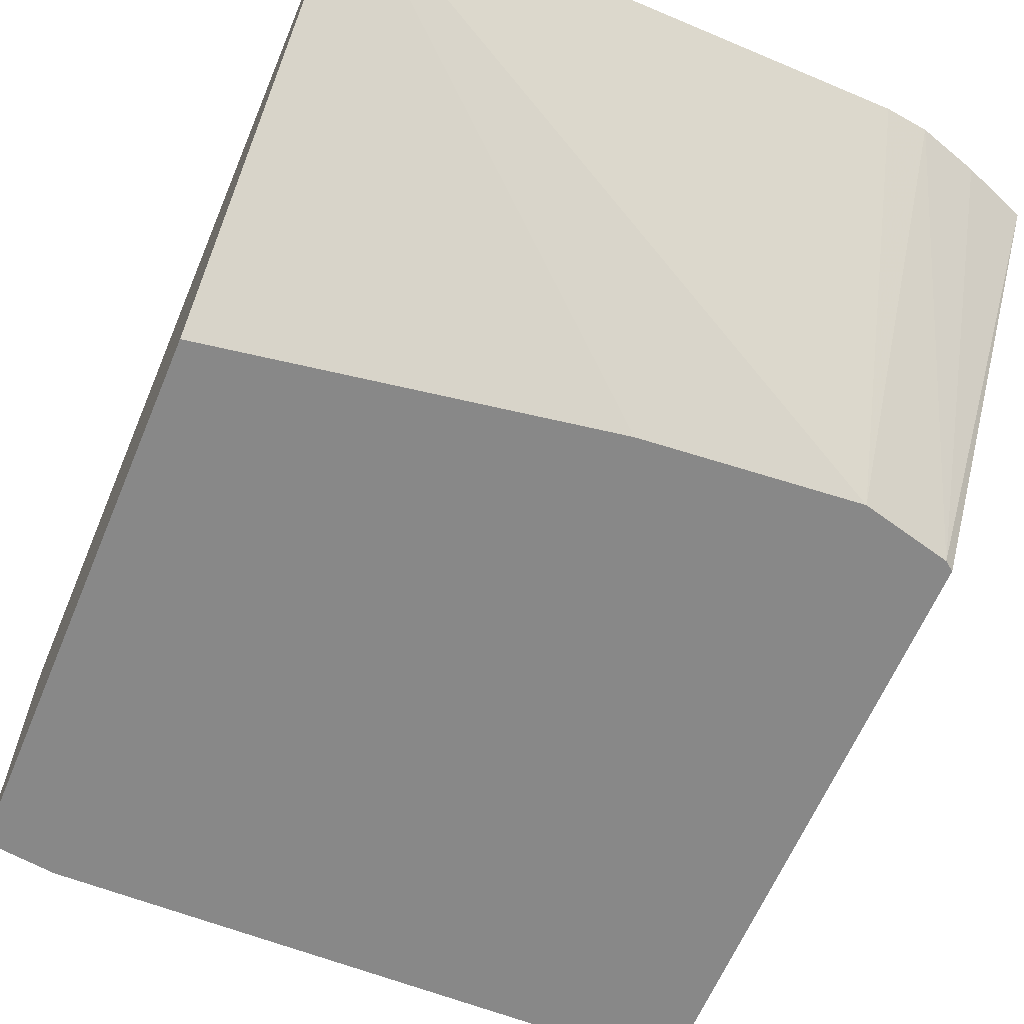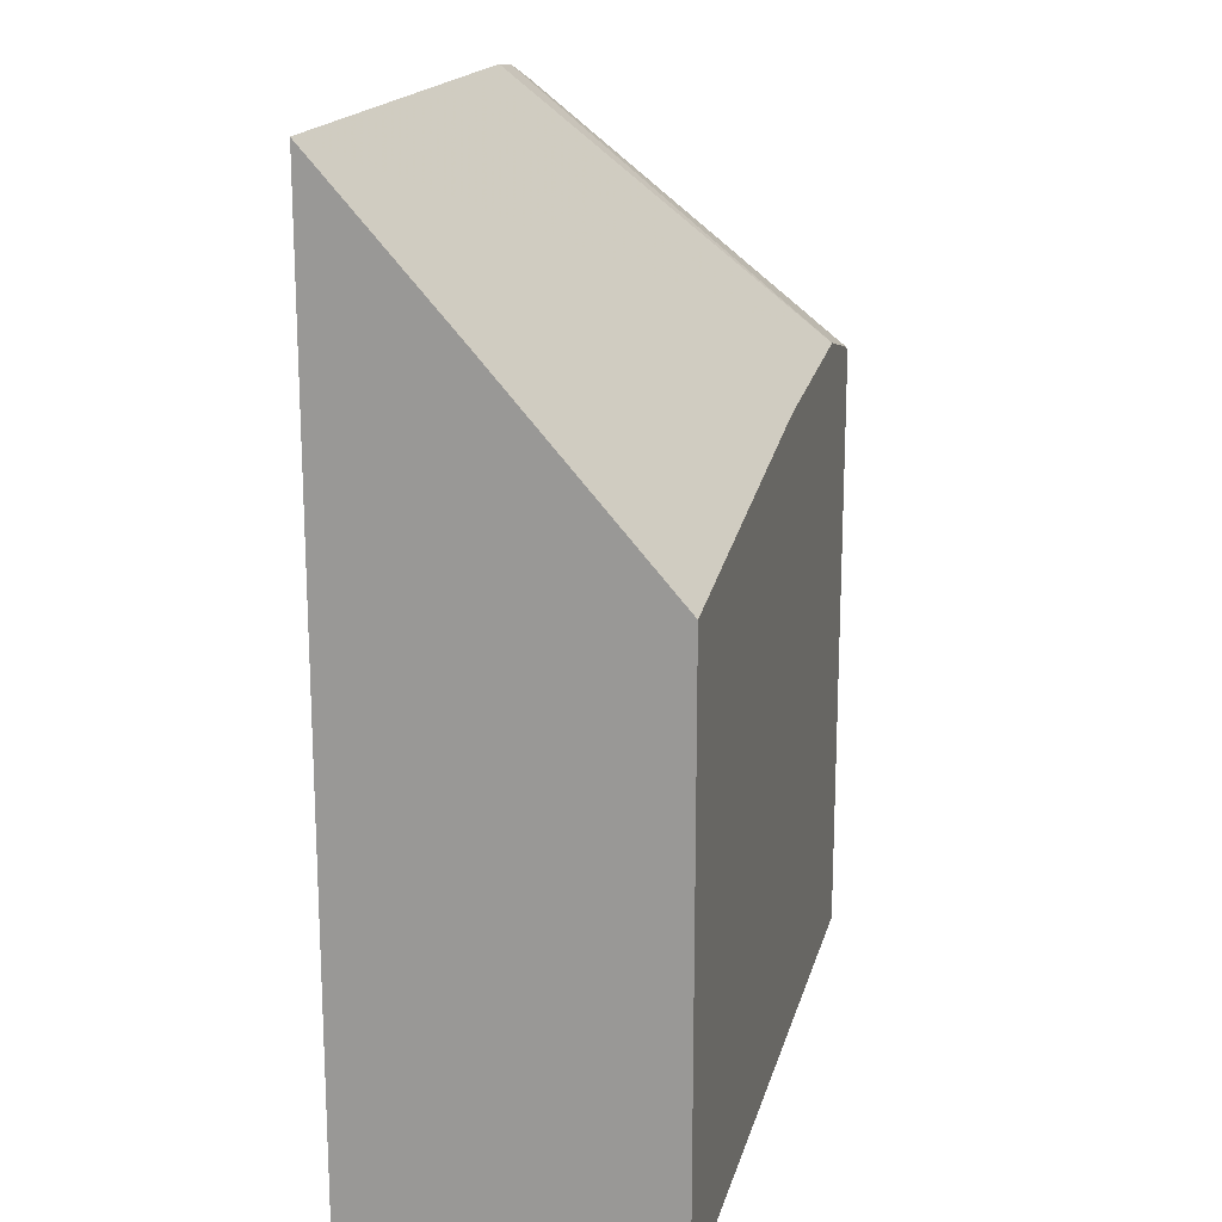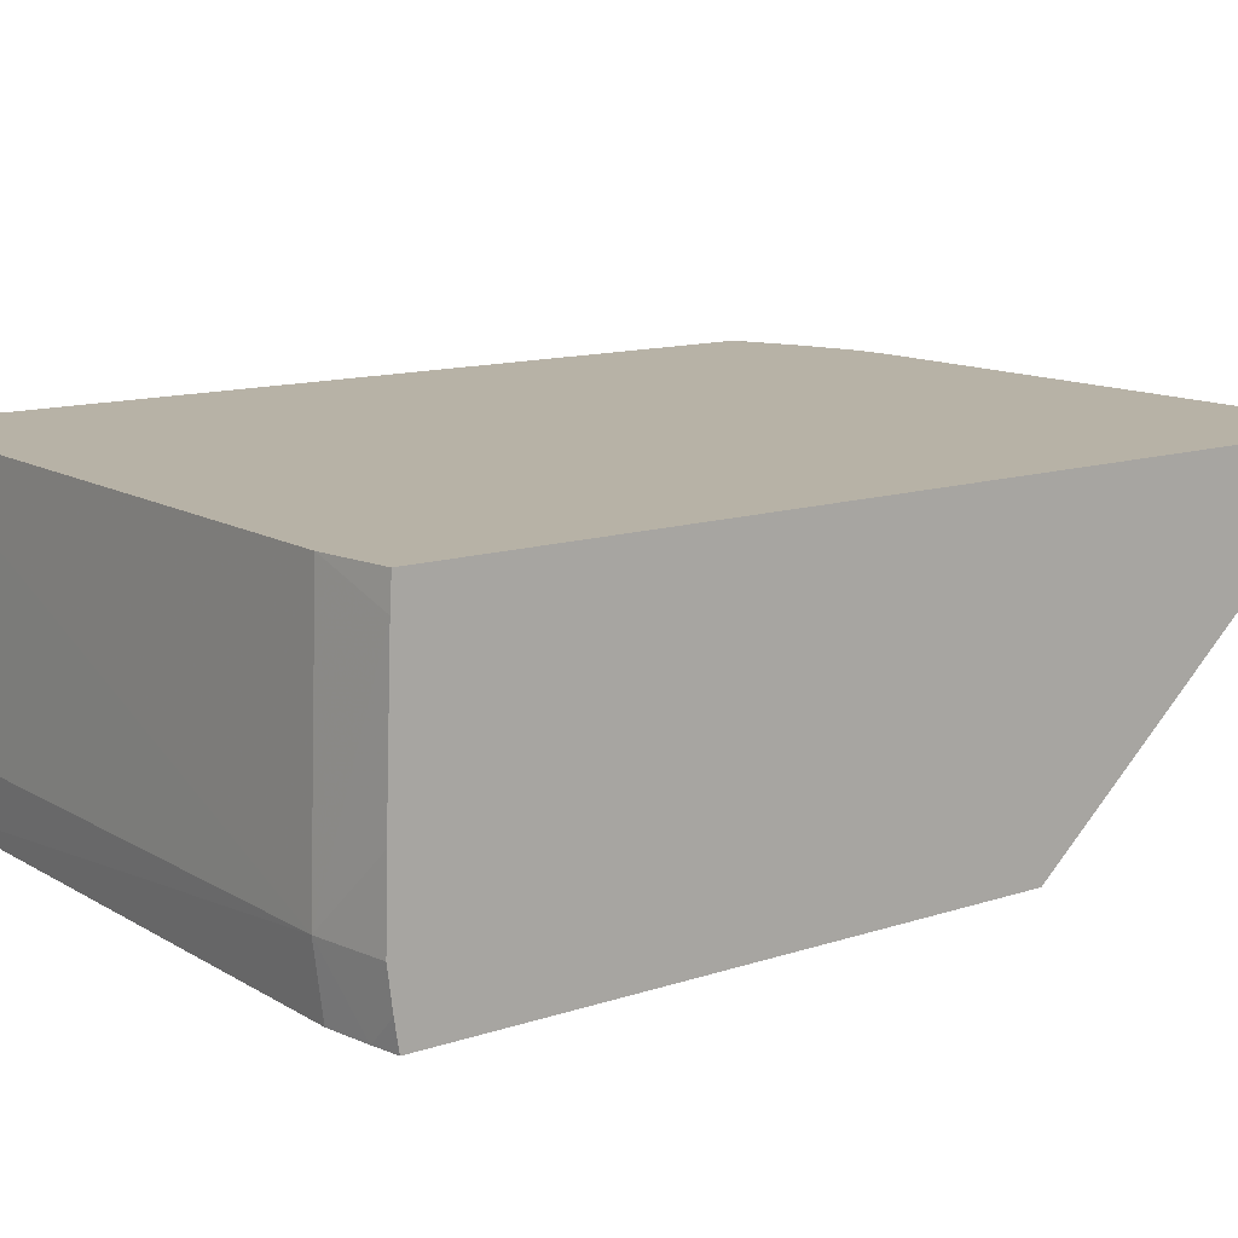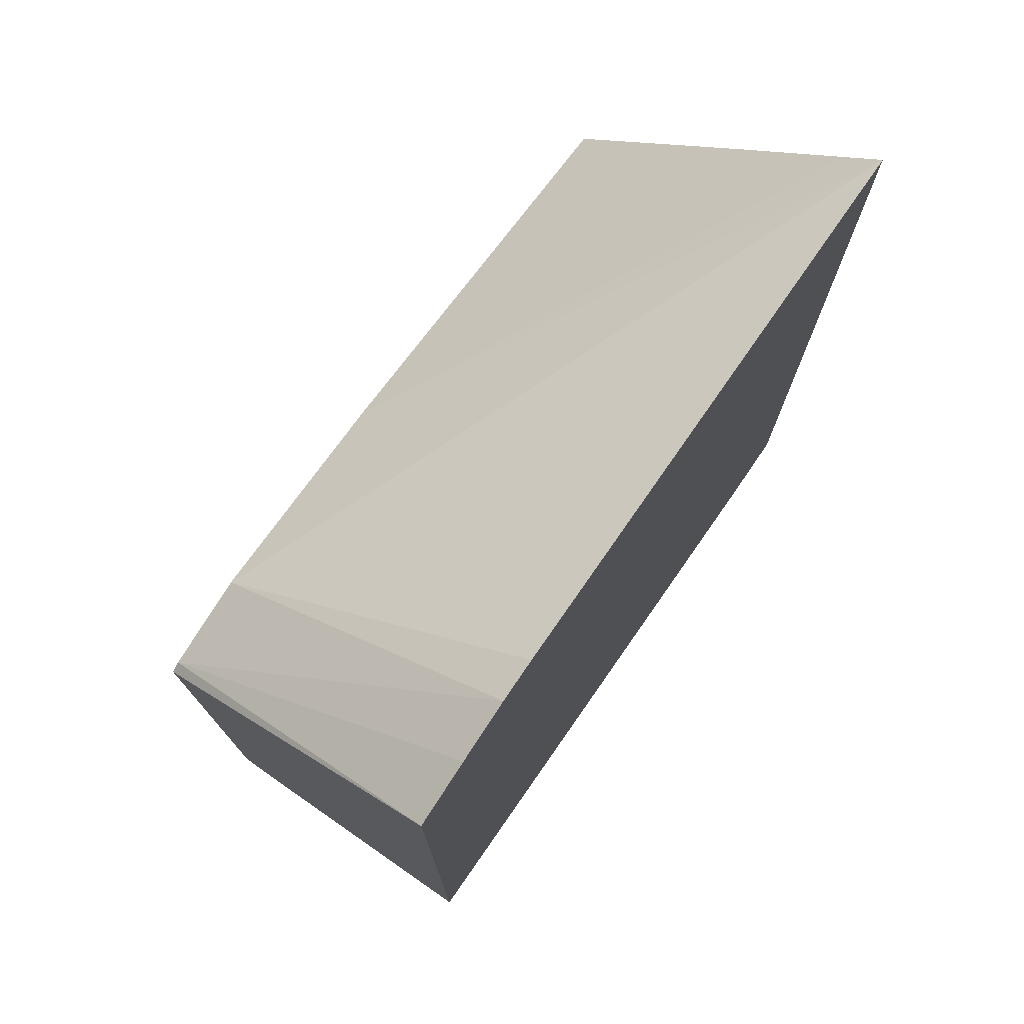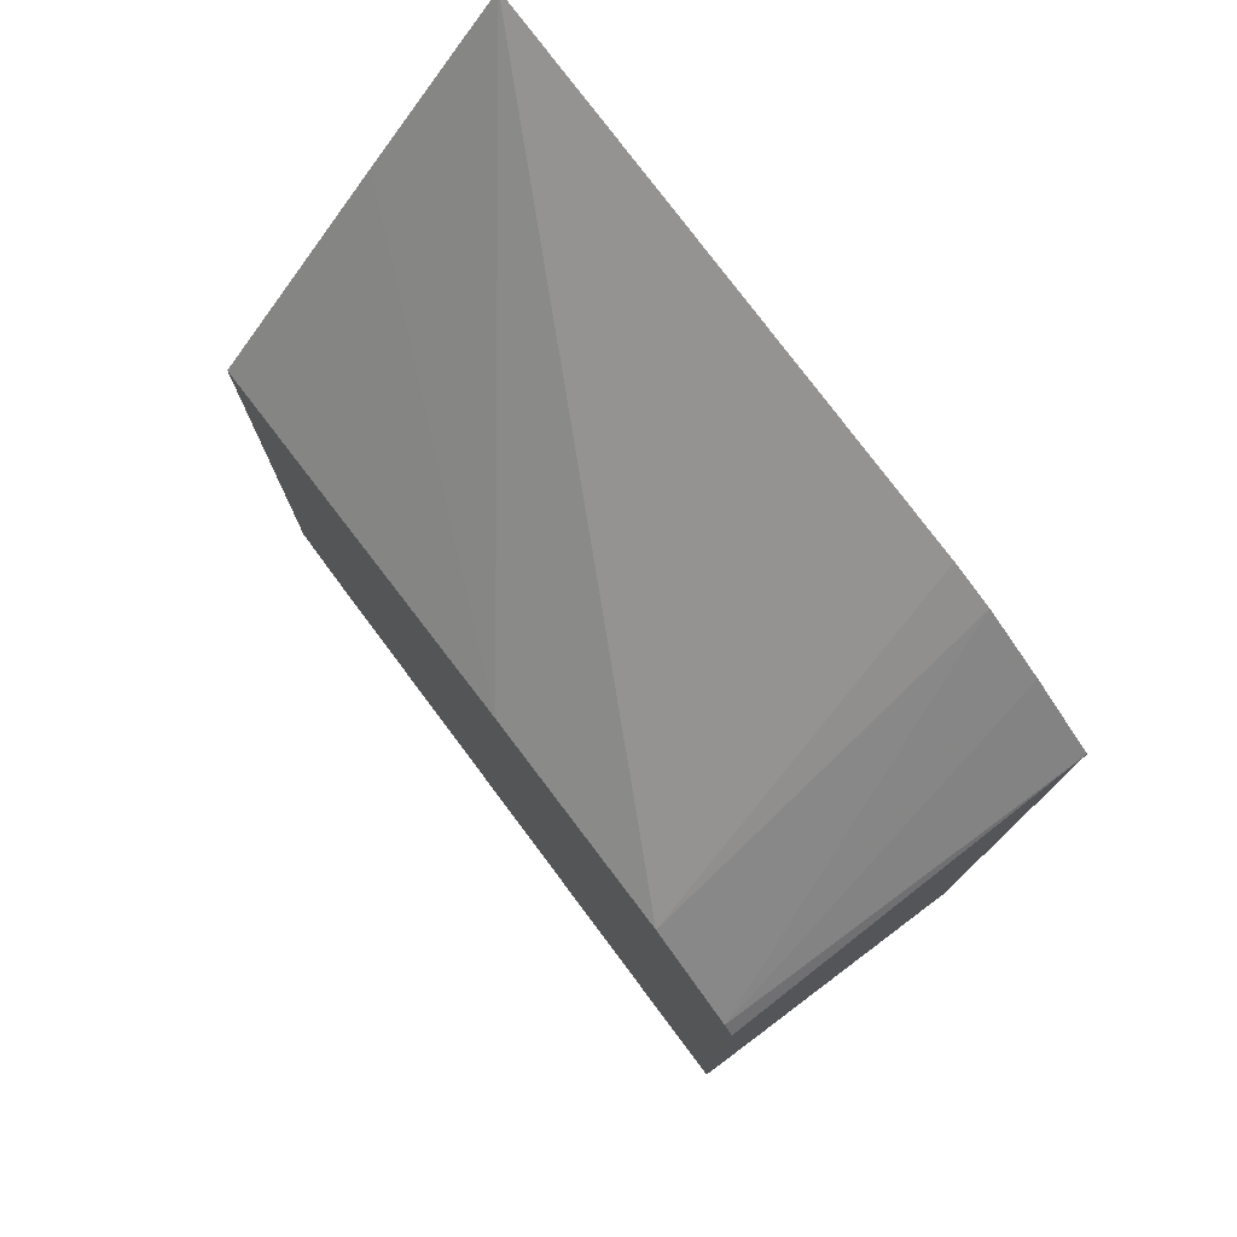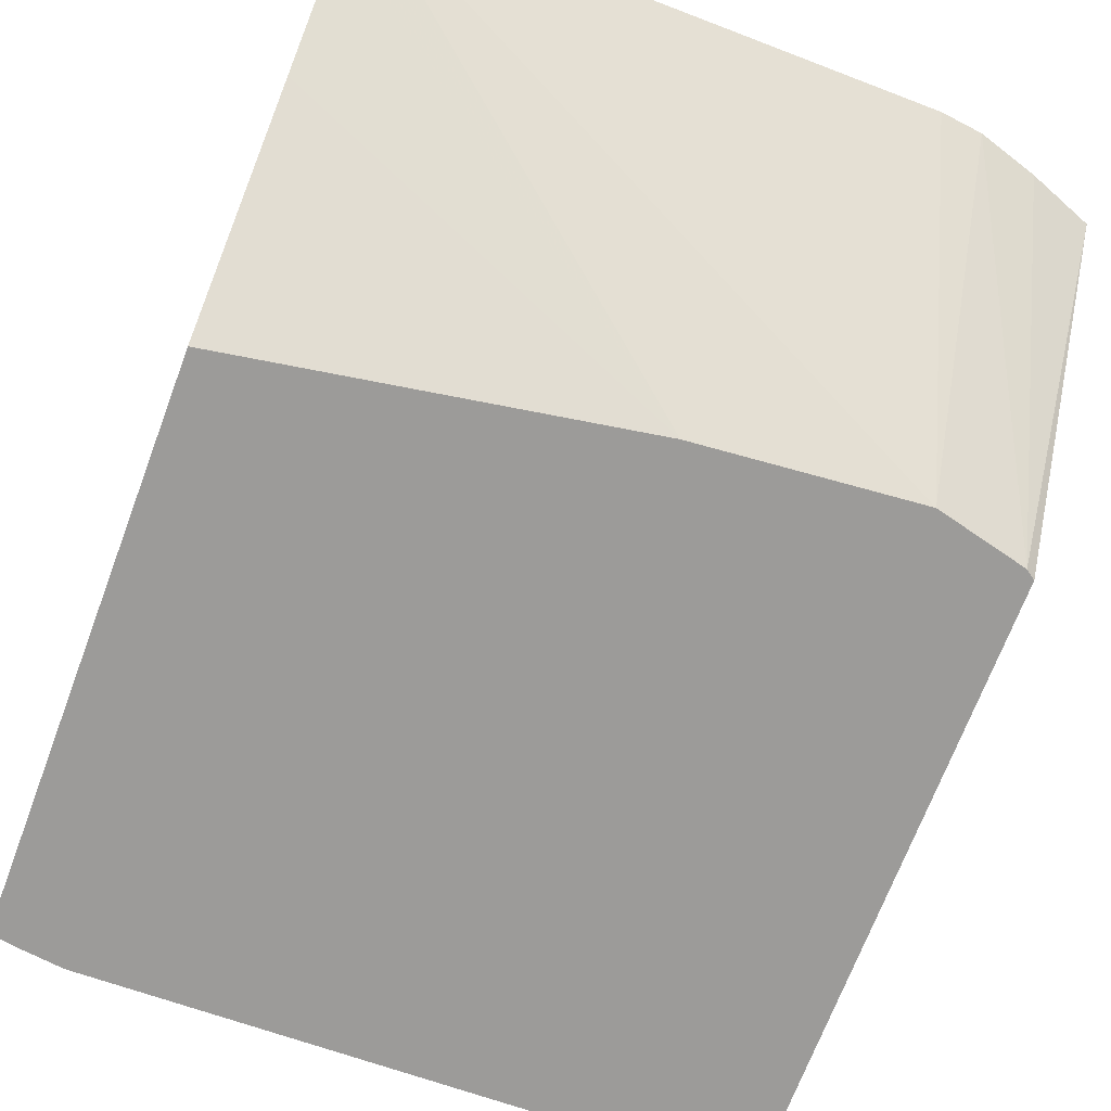
<metadata>
{"format":"obj","ext":"obj","renderer":"f3d","projection":"perspective","resolution":1024,"background":"white","views":[{"elev":-62.9,"azim":-22.8,"up":"+Y"},{"elev":17.8,"azim":-76.2,"up":"+Z"},{"elev":12.5,"azim":-127.6,"up":"+Y"},{"elev":75.6,"azim":124.8,"up":"+Z"},{"elev":77.3,"azim":53.2,"up":"+Z"},{"elev":-69.9,"azim":-20.6,"up":"+Y"}]}
</metadata>
<code>
v 0.05526 -0.1691 0.07111
v 0.05526 -0.1691 0.07076
v 0.05097 -0.1691 0.07274
v 0.0546 -0.1901 0.05501
v 0.05526 -0.1901 0.05453
v 0.05526 -0.1691 0.01282
v 0.04696 -0.1691 0.07398
v 0.04839 -0.1901 0.05656
v 0.05526 -0.1901 0.01275
v 0.05526 -0.1858 0.01226
v 0.01153 -0.1858 0.01126
v 0.01153 -0.1691 0.01186
v 0.04413 -0.1691 0.07431
v 0.006653 -0.1691 0.07451
v 0.03571 -0.1901 0.05545
v 0.01153 -0.1901 0.01183
v 0.00848 -0.1901 0.01222
v 0.006653 -0.1883 0.01222
v 0.006653 -0.1858 0.01189
v 0.006653 -0.1809 0.01202
v 0.006653 -0.1711 0.01238
v 0.006653 -0.1691 0.01249
v 0.006653 -0.1715 0.07187
v 0.03365 -0.1901 0.05527
v 0.006653 -0.1901 0.0125
v 0.006653 -0.1783 0.06427
v 0.006653 -0.1901 0.05079
f 1 2 3
f 1 3 4
f 1 4 5
f 1 5 9
f 1 9 10
f 1 10 6
f 1 6 2
f 2 6 12
f 2 12 22
f 2 22 14
f 2 14 13
f 2 13 7
f 2 7 3
f 3 7 4
f 4 7 8
f 4 8 15
f 4 15 24
f 4 24 27
f 4 27 25
f 4 25 17
f 4 17 16
f 4 16 9
f 4 9 5
f 6 10 11
f 6 11 12
f 7 13 8
f 8 13 14
f 8 14 15
f 9 16 11
f 9 11 10
f 11 16 17
f 11 17 18
f 11 18 19
f 11 19 20
f 11 20 21
f 11 21 12
f 12 21 22
f 14 23 24
f 14 24 15
f 14 22 21
f 14 21 20
f 14 20 19
f 14 19 18
f 14 18 25
f 14 25 27
f 14 27 26
f 14 26 23
f 17 25 18
f 23 26 24
f 24 26 27

</code>
